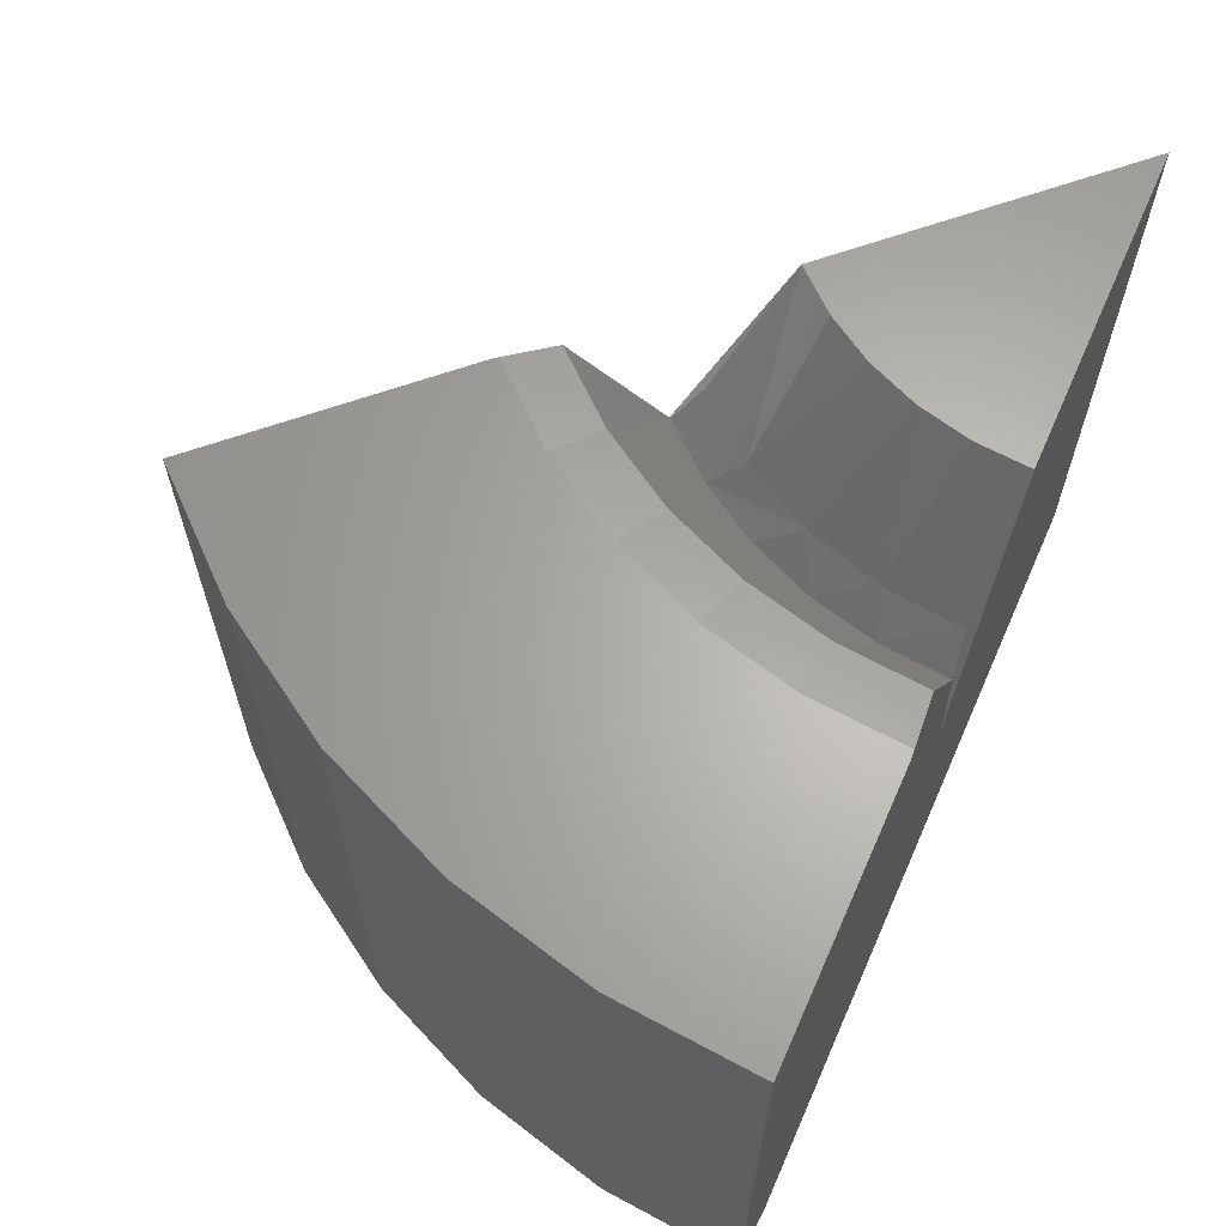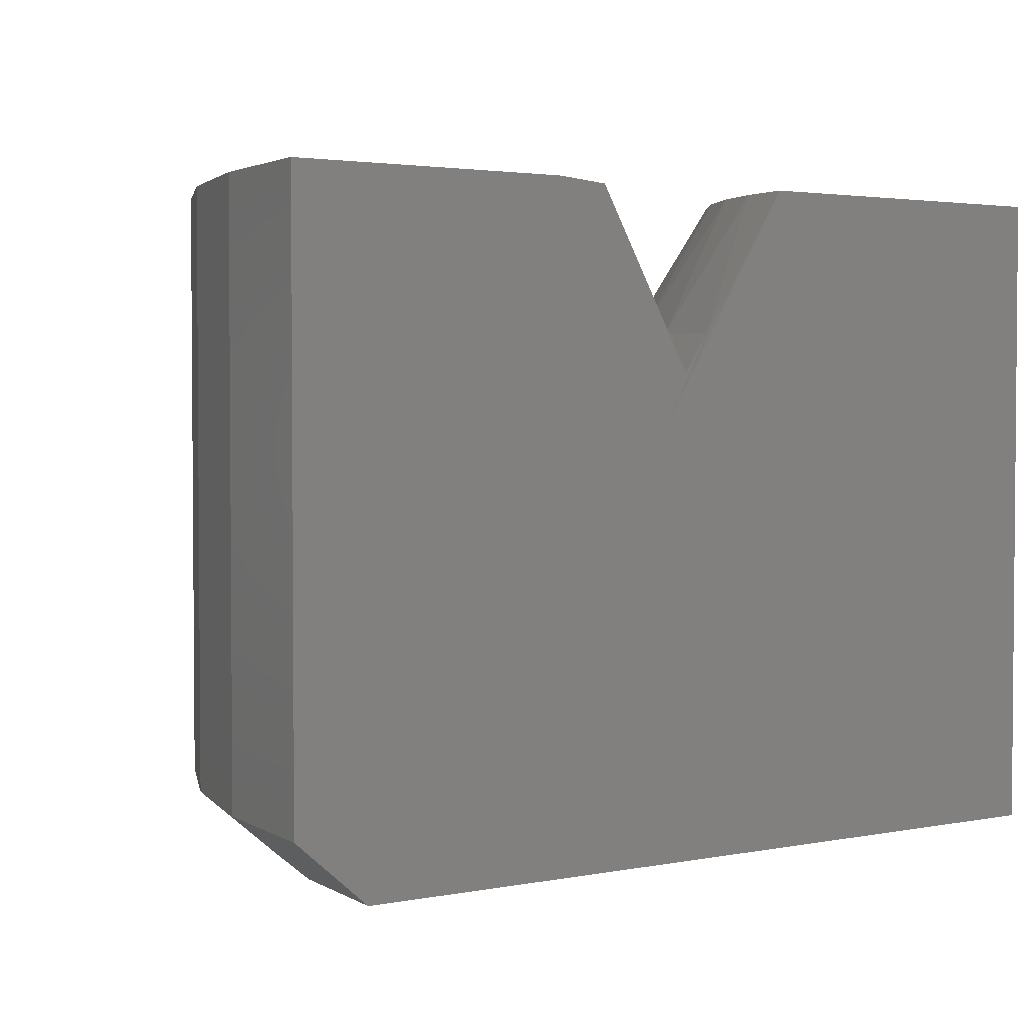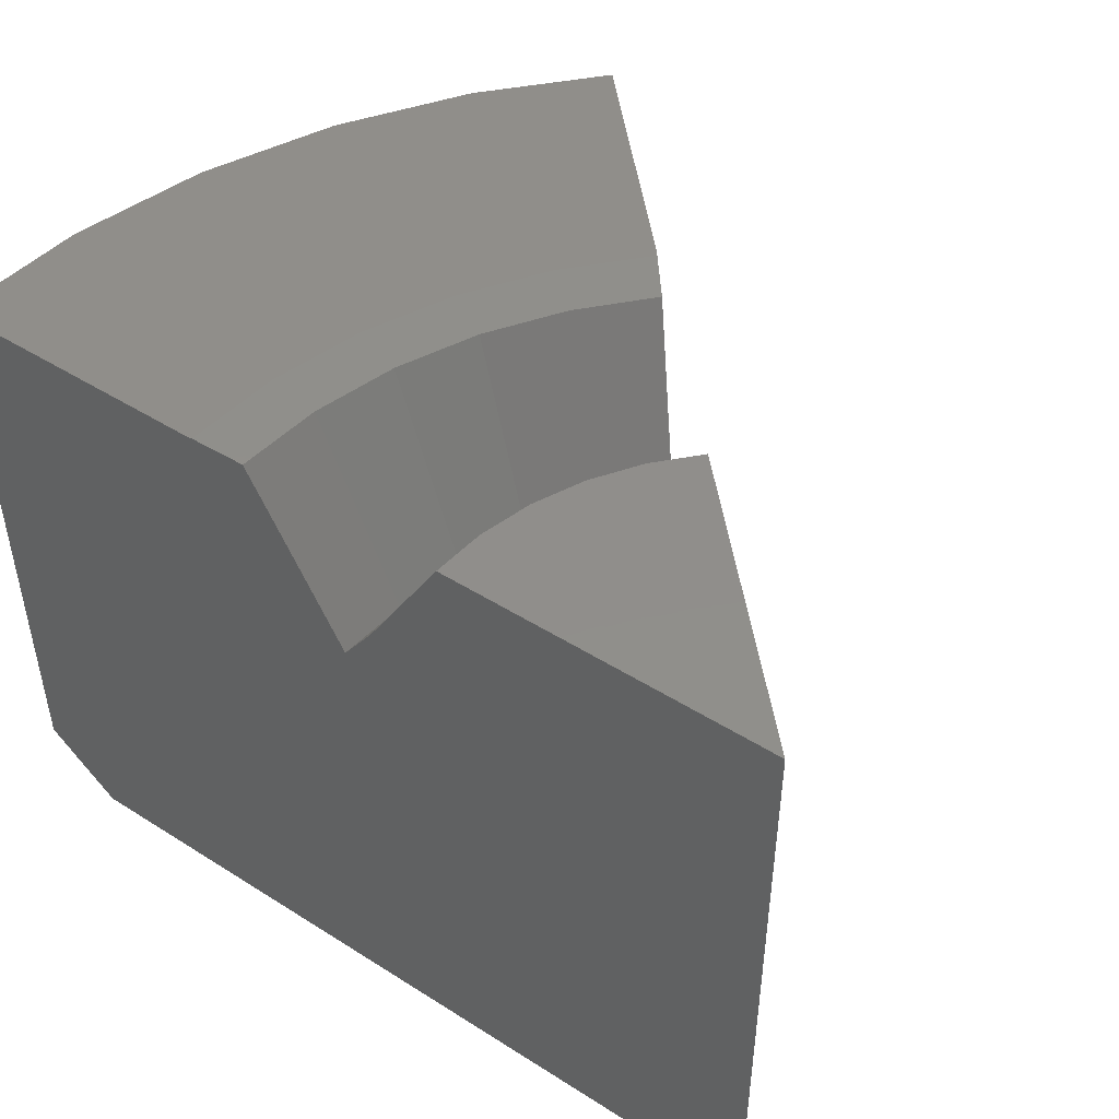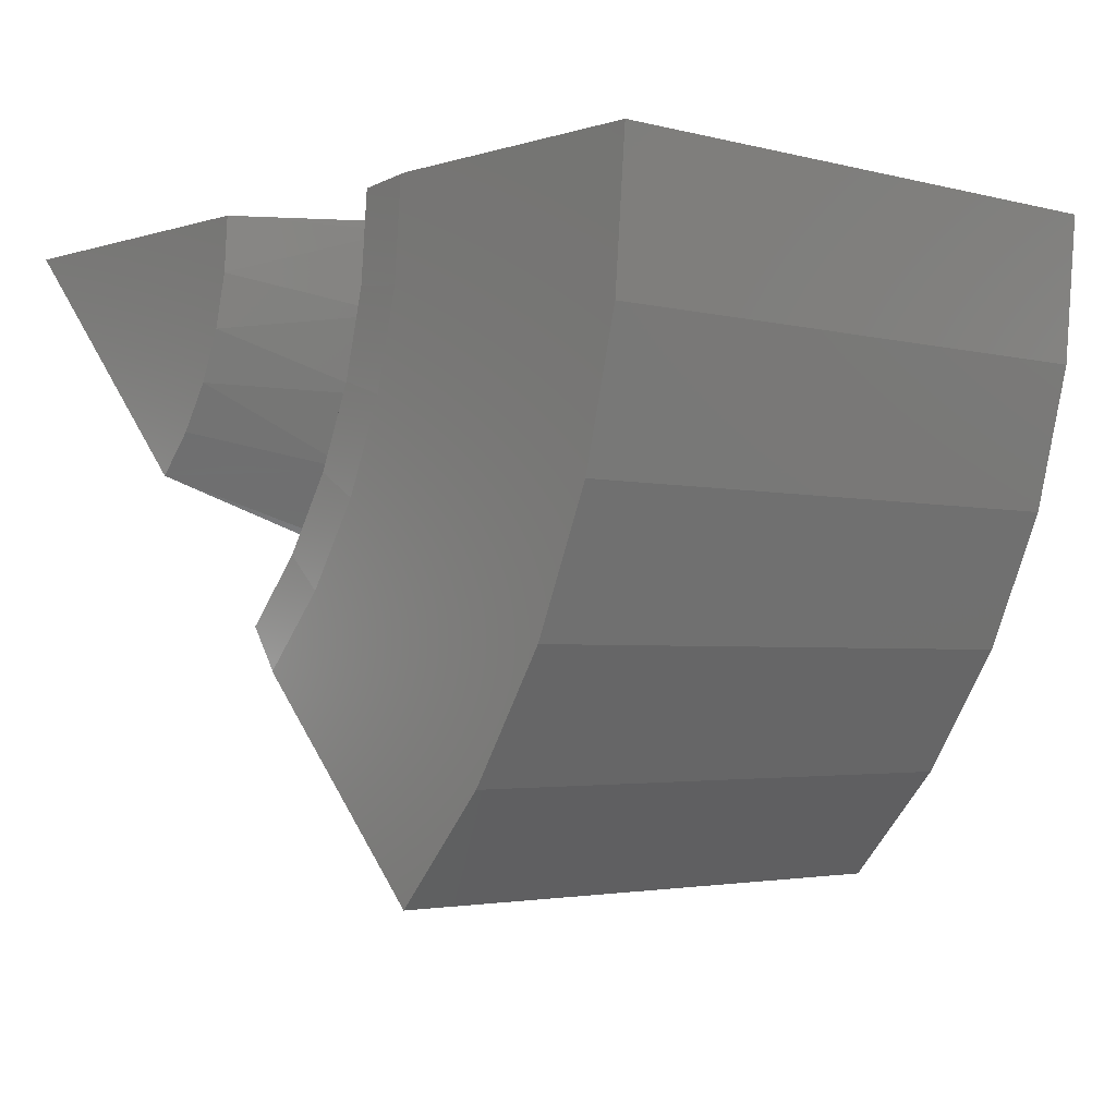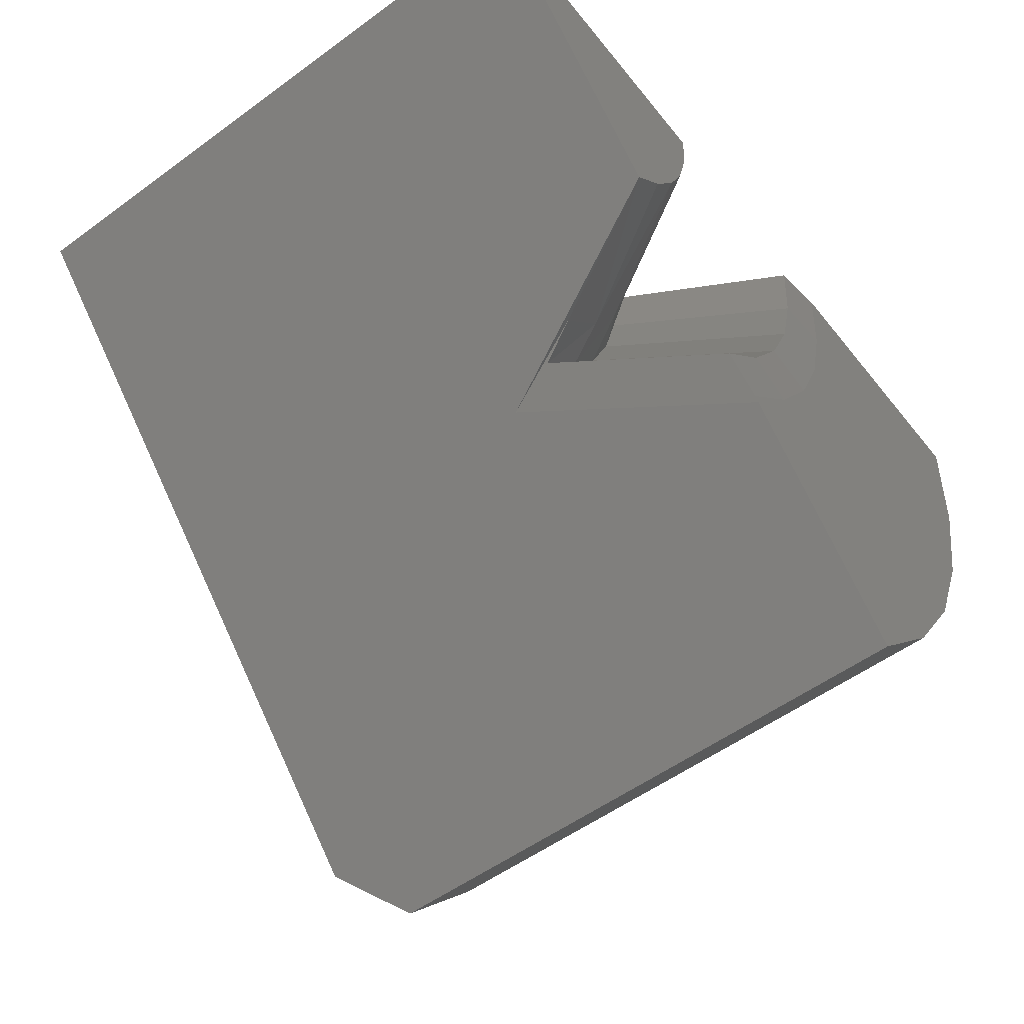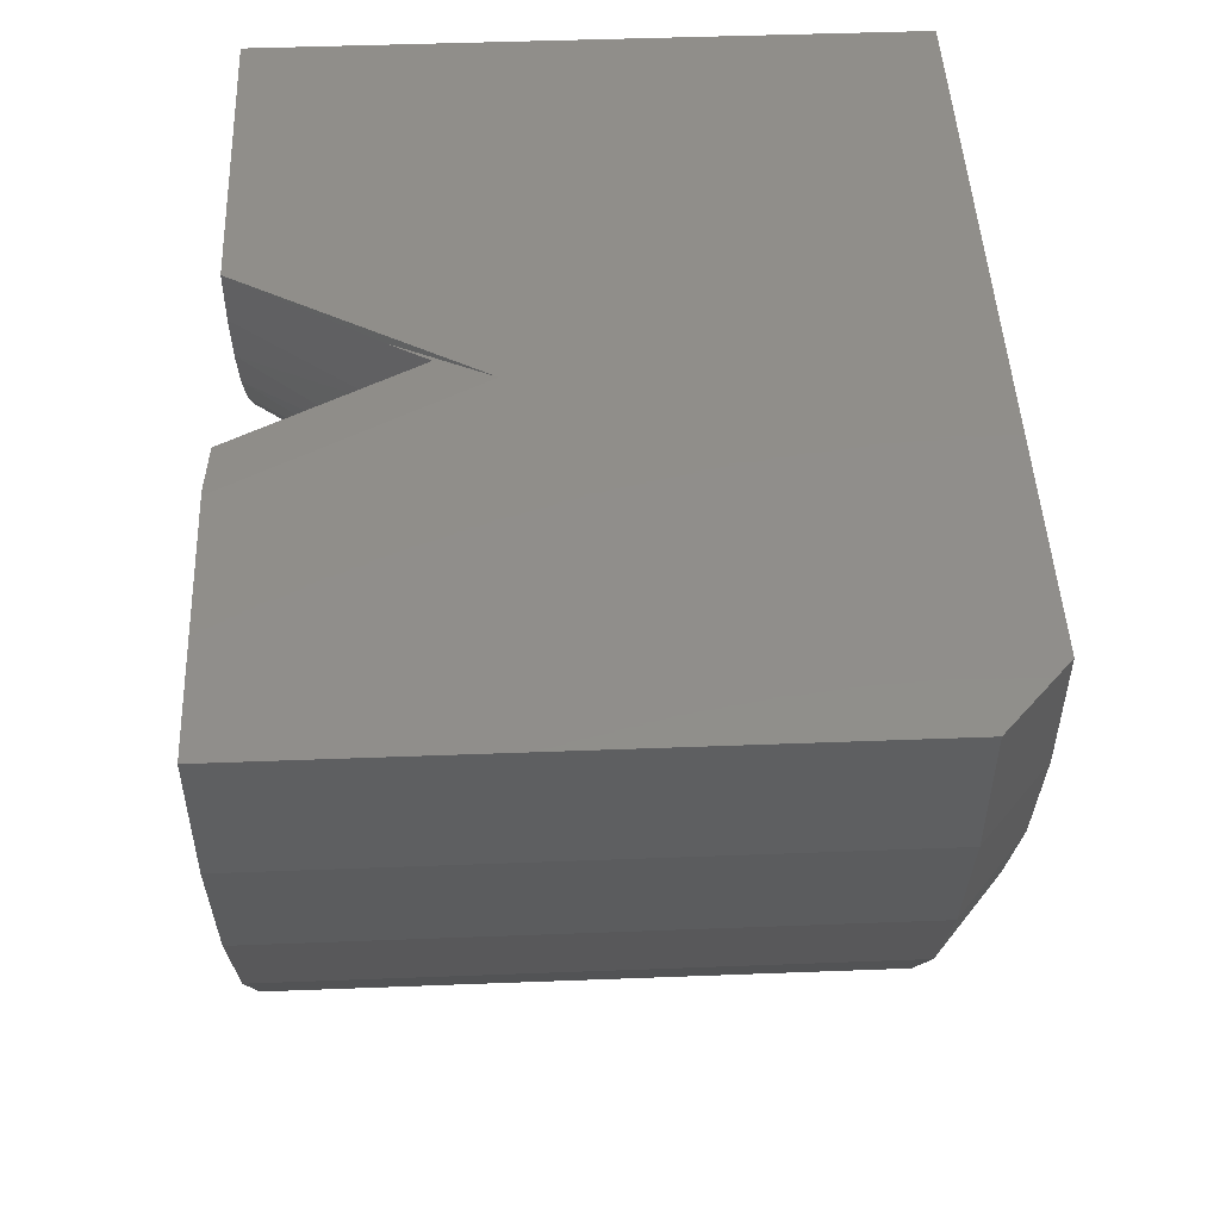
<metadata>
{"format":"stl","ext":"stl","renderer":"f3d","projection":"perspective","resolution":1024,"background":"white","views":[{"elev":64.3,"azim":113.8,"up":"+Z"},{"elev":2.7,"azim":146.4,"up":"+Z"},{"elev":46.8,"azim":-144.3,"up":"+Z"},{"elev":-2.8,"azim":47.7,"up":"+Y"},{"elev":-54.2,"azim":-52.2,"up":"+Y"},{"elev":46.6,"azim":87.5,"up":"+Y"}]}
</metadata>
<code>
# stl→obj: 55 verts, 106 faces
v -0.1994 -0.582 0.03968
v 0.2701 -1.078 -0.5625
v -0.04903 -0.741 0.4375
v 0.2701 -1.078 0.4375
v -0.3634 -0.4086 0.4375
v -0.75 1.232e-16 0.4375
v -0.75 0 -0.6719
v 0.1842 -0.9875 -0.6719
v -0.1875 1.856e-16 0.4375
v 0.05119 1.679e-16 0.03968
v 0.7344 1.769e-16 -0.5625
v 0.6094 1.509e-16 -0.6719
v 0.27 2.364e-16 0.4375
v 0.7344 2.88e-16 0.4375
v 0.4312 -0.8989 0.4375
v 0.4312 -0.8989 -0.5625
v 0.5612 -0.6958 0.4375
v 0.5612 -0.6958 -0.5625
v 0.6566 -0.4743 0.4375
v 0.6566 -0.4743 -0.5625
v 0.7148 -0.2403 0.4375
v 0.7148 -0.2403 -0.5625
v 0.5914 -0.2201 -0.6719
v 0.5381 -0.4344 -0.6719
v 0.4508 -0.6372 -0.6719
v 0.3318 -0.8232 -0.6719
v 0.06173 -0.429 0.4307
v -0.1473 -0.4527 0.1318
v -0.01655 -0.5523 0.4307
v -0.2263 -0.5422 0.1318
v -0.1134 -0.6616 0.4307
v -0.08344 -0.3519 0.1318
v 0.1195 -0.2949 0.4307
v -0.03625 -0.2423 0.1318
v 0.1552 -0.1533 0.4307
v -0.006954 -0.1267 0.1318
v 0.1681 -0.007812 0.4307
v 0.003724 -0.007815 0.1318
v -0.217 -0.1797 0.4375
v -0.1017 -0.2791 0.1987
v -0.06025 -0.1496 0.1987
v -0.1949 -0.09107 0.4375
v -0.04436 -0.01457 0.1987
v -0.2531 -0.2637 0.4375
v -0.1673 -0.3982 0.1987
v -0.3024 -0.3406 0.4375
v -0.2289 -0.5394 0.125
v -0.2545 -0.5026 0.1987
v -4.072e-05 -0.007816 0.125
v -0.05669 -0.7314 0.4375
v 0.2578 -0.000969 0.4375
v 0.1403 -0.4722 0.4375
v 0.05235 -0.6098 0.4375
v 0.2444 -0.1637 0.4375
v 0.2049 -0.3222 0.4375
f 1 2 3
f 3 2 4
f 5 6 1
f 1 6 7
f 1 7 2
f 2 7 8
f 7 6 9
f 7 9 10
f 7 10 11
f 7 11 12
f 10 13 11
f 11 13 14
f 4 2 15
f 15 2 16
f 15 16 17
f 17 16 18
f 17 18 19
f 19 18 20
f 19 20 21
f 21 20 22
f 21 22 14
f 14 22 11
f 7 12 23
f 7 23 24
f 7 24 25
f 7 25 26
f 7 26 8
f 20 23 22
f 22 23 12
f 22 12 11
f 23 20 24
f 24 20 18
f 24 18 25
f 25 18 16
f 25 16 26
f 26 16 2
f 26 2 8
f 27 28 29
f 29 28 30
f 29 30 31
f 28 27 32
f 32 27 33
f 32 33 34
f 34 33 35
f 34 35 36
f 36 35 37
f 36 37 38
f 39 40 41
f 39 41 42
f 43 42 41
f 44 45 40
f 44 40 39
f 44 46 45
f 5 1 47
f 5 47 48
f 5 48 45
f 5 45 46
f 9 42 43
f 9 43 49
f 9 49 10
f 30 50 31
f 30 48 47
f 1 3 50
f 1 50 30
f 1 30 47
f 37 51 38
f 49 43 38
f 10 49 38
f 10 38 51
f 10 51 13
f 38 43 36
f 36 43 41
f 36 41 34
f 34 41 40
f 34 40 32
f 48 30 45
f 45 30 28
f 45 28 40
f 40 28 32
f 50 3 17
f 17 3 4
f 17 4 15
f 52 53 19
f 19 53 50
f 19 50 17
f 54 55 21
f 21 55 52
f 21 52 19
f 51 54 13
f 13 54 21
f 13 21 14
f 55 33 52
f 52 33 27
f 52 27 53
f 53 27 29
f 53 29 50
f 50 29 31
f 33 55 35
f 35 55 54
f 35 54 37
f 37 54 51
f 6 5 46
f 6 46 44
f 6 44 39
f 6 39 42
f 6 42 9

</code>
